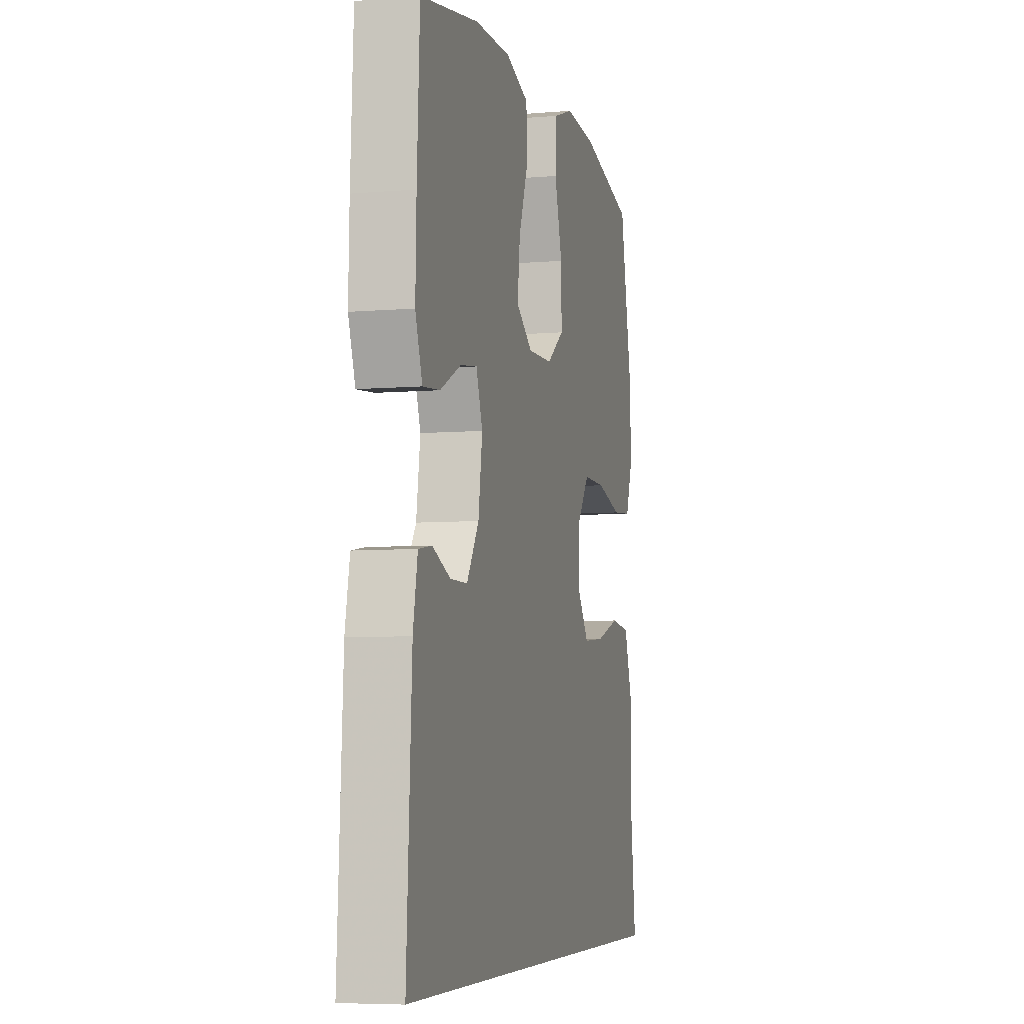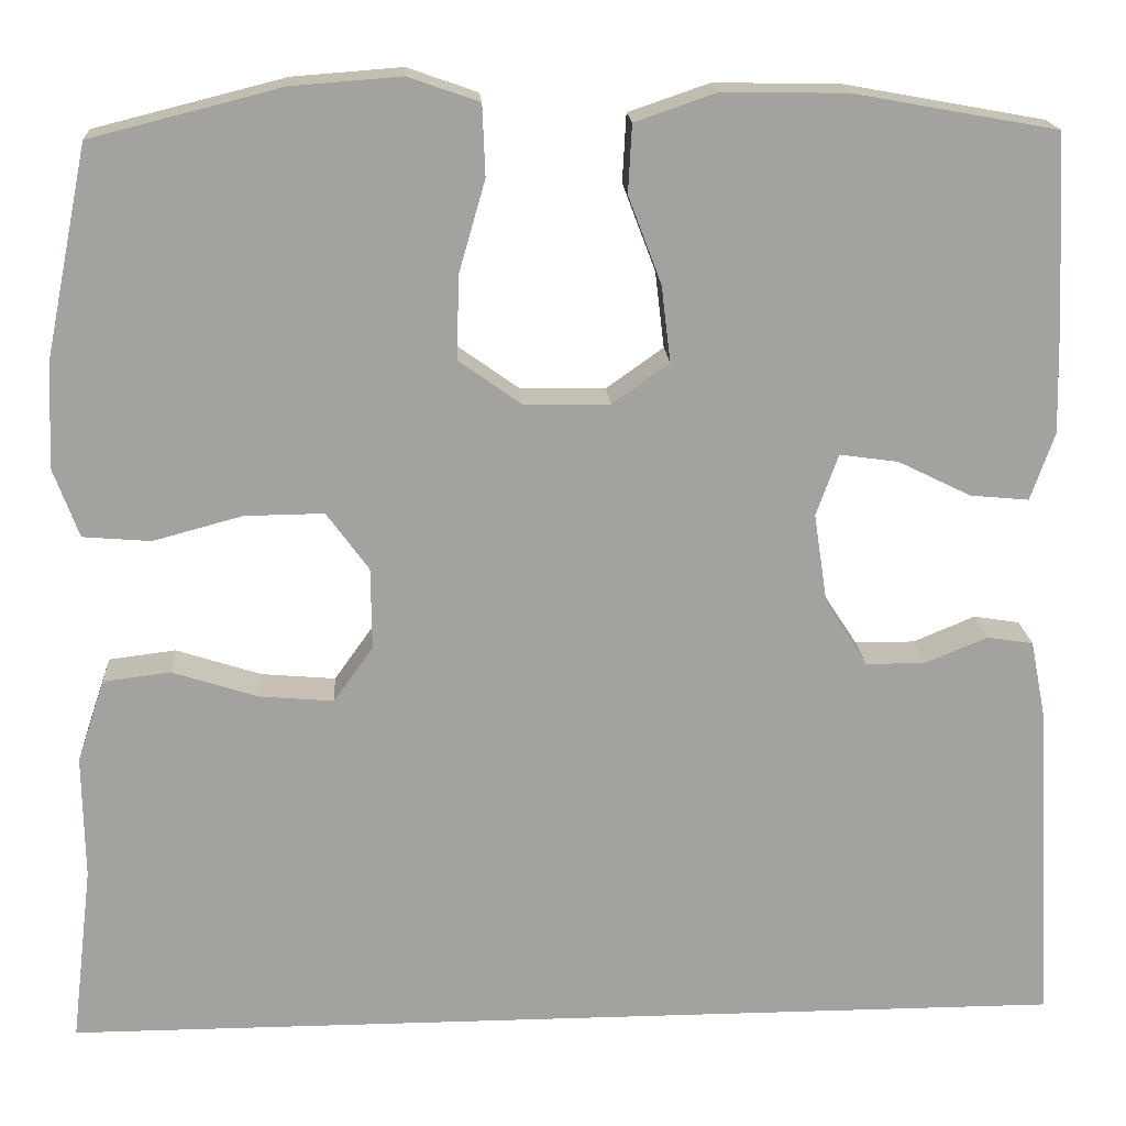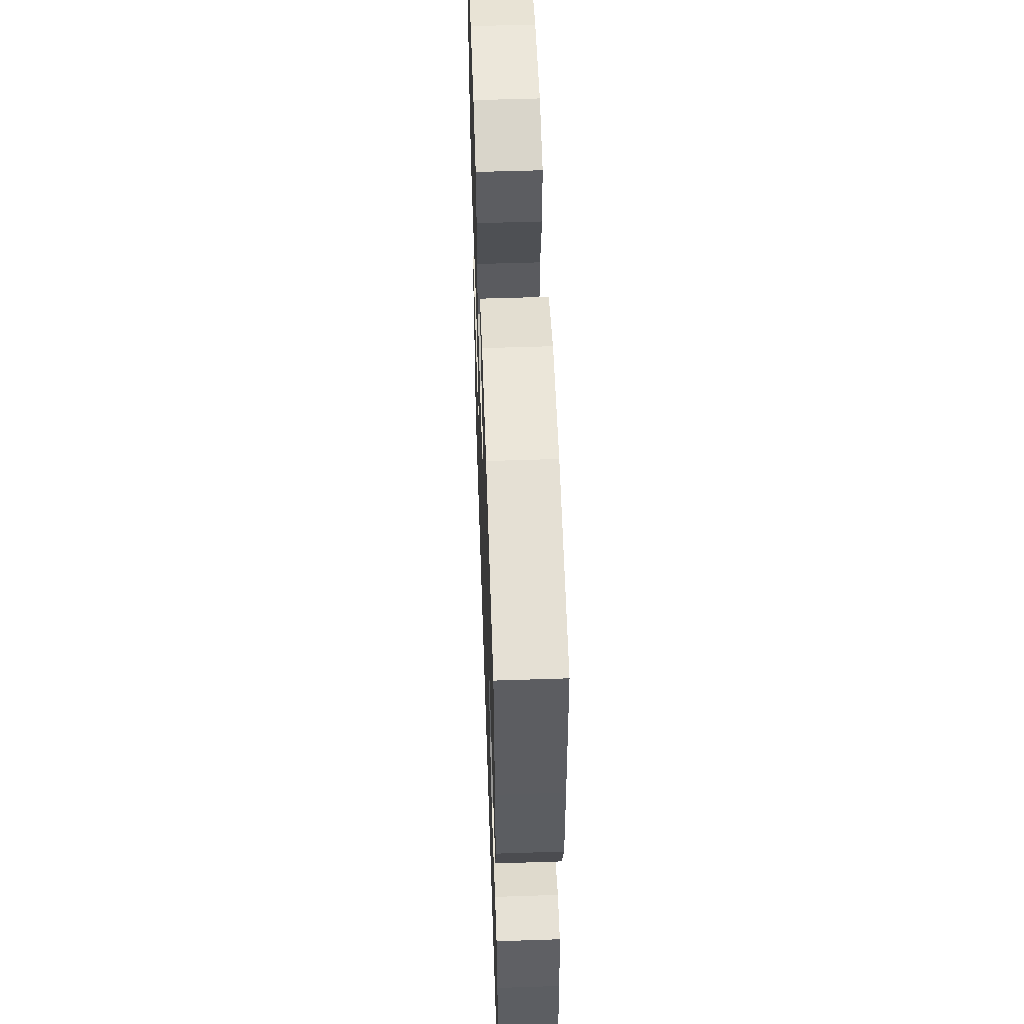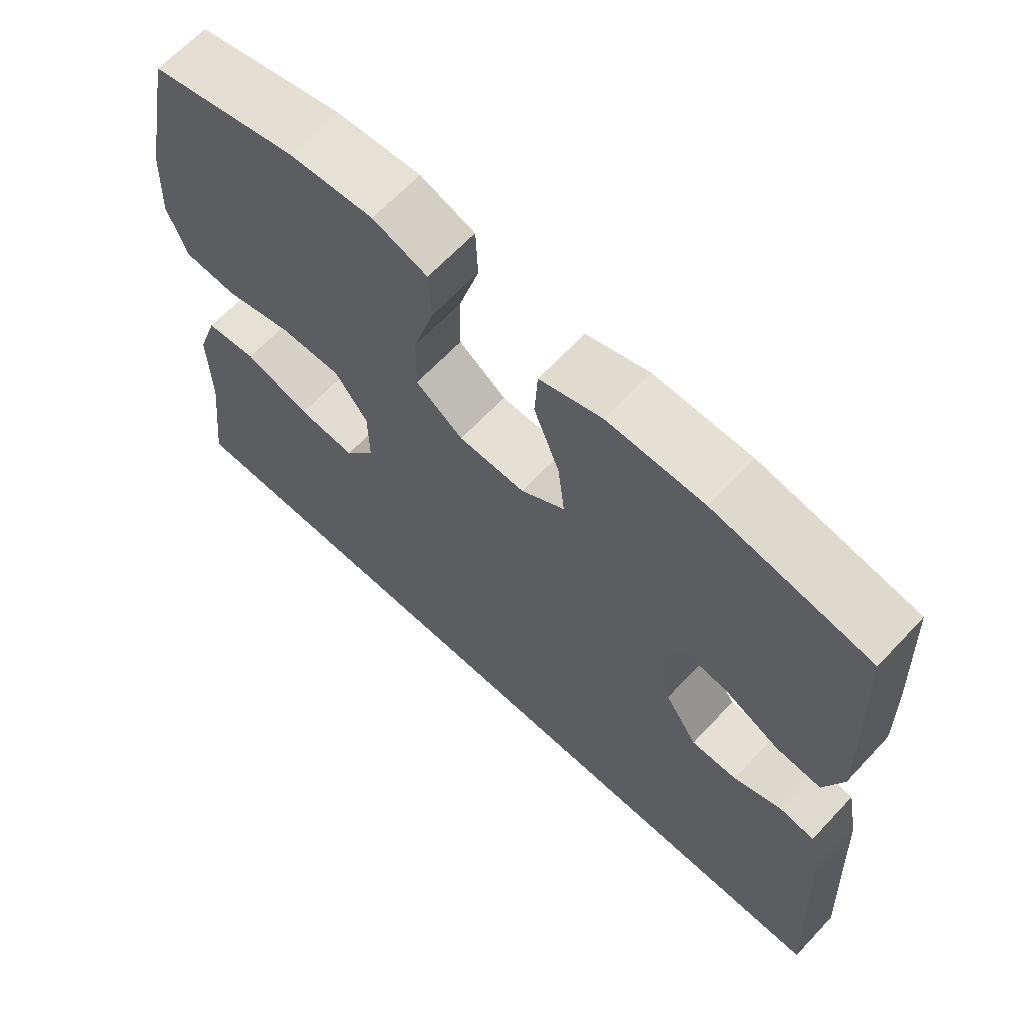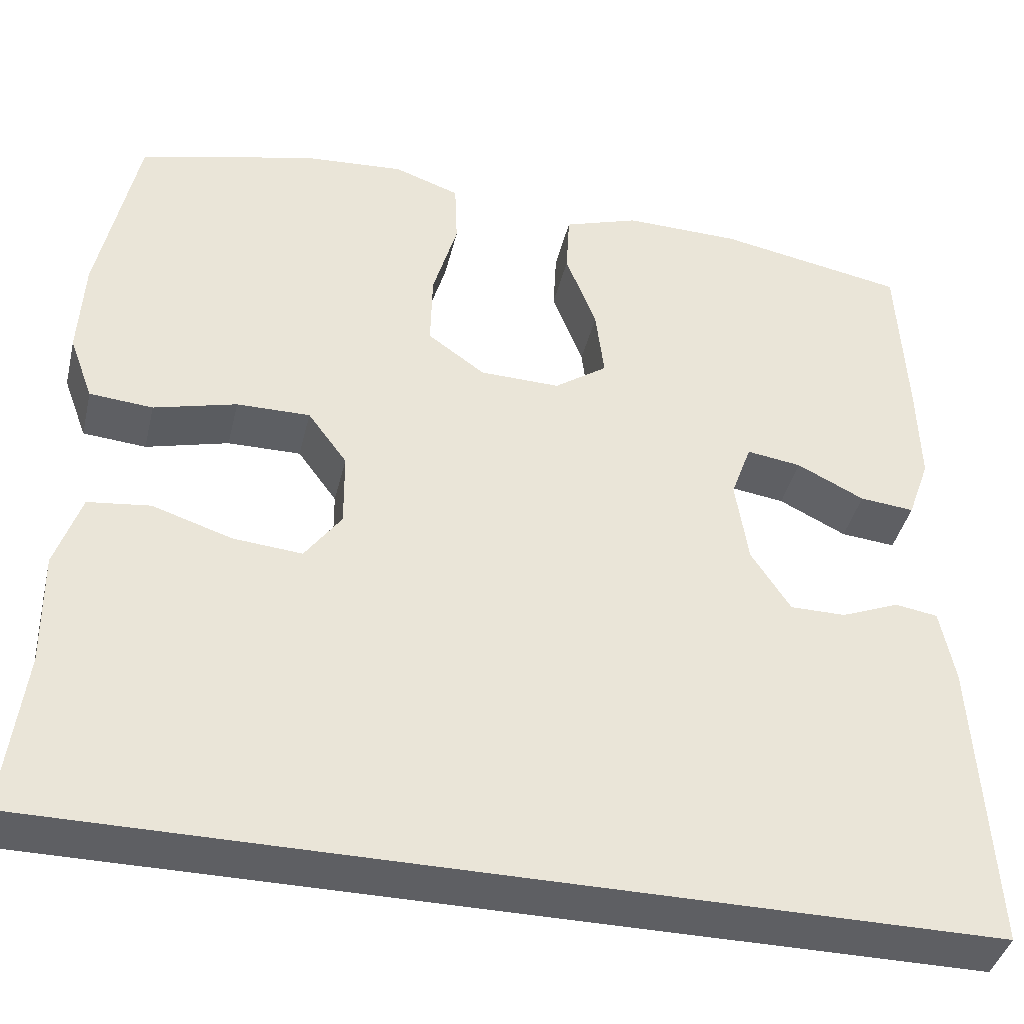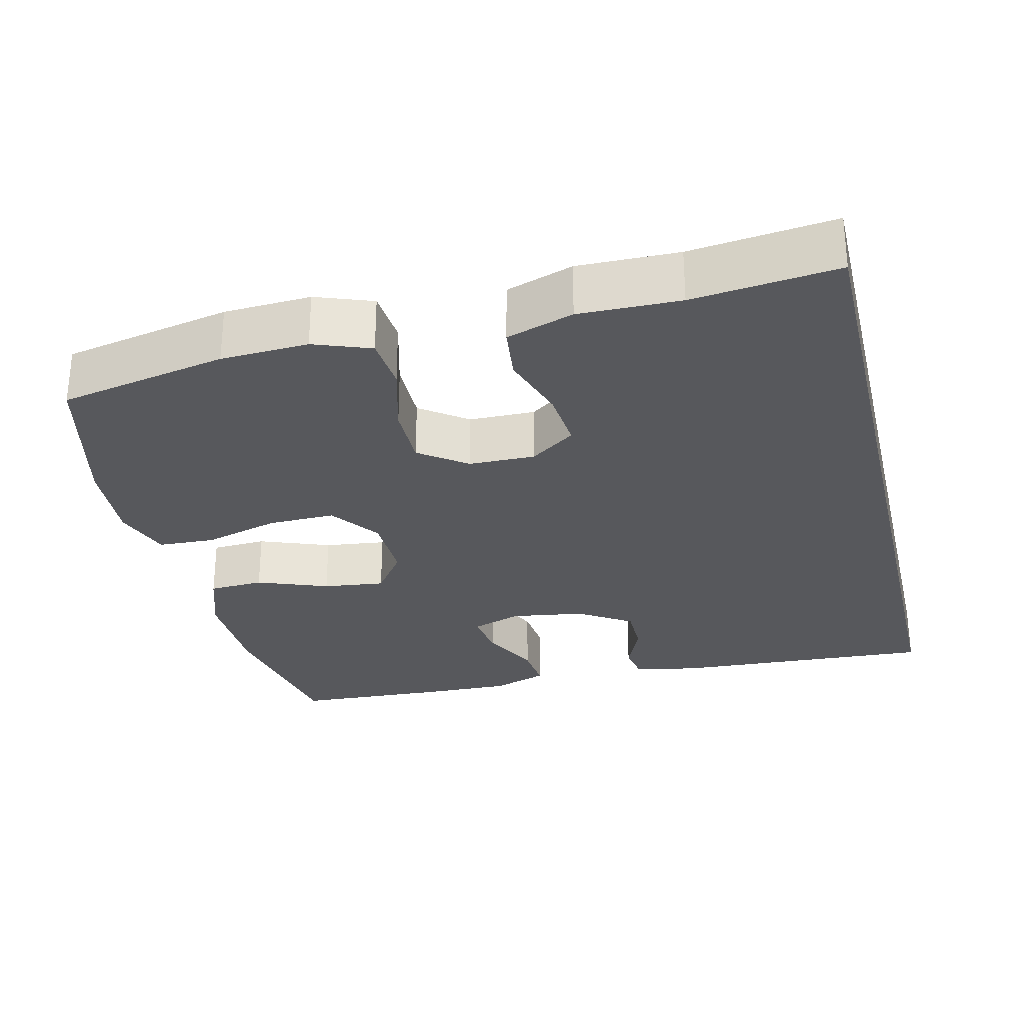
<metadata>
{"format":"obj","ext":"obj","renderer":"f3d","projection":"perspective","resolution":1024,"background":"white","views":[{"elev":-6.2,"azim":-75.7,"up":"+Z"},{"elev":17.9,"azim":176.4,"up":"+Z"},{"elev":55.3,"azim":-92.0,"up":"+Z"},{"elev":65.5,"azim":-136.8,"up":"+Z"},{"elev":-40.6,"azim":166.7,"up":"+Z"},{"elev":-28.5,"azim":103.5,"up":"+Y"}]}
</metadata>
<code>
v -0.5 0.07 0.5
v -0.28 0.07 0.54
v -0.144 0.07 0.542
v -0.056 0.07 0.512
v -0.052 0.07 0.438
v -0.088 0.07 0.343
v -0.098 0.07 0.26
v -0.036 0.07 0.216
v 0.058 0.07 0.218
v 0.125 0.07 0.266
v 0.123 0.07 0.356
v 0.094 0.07 0.457
v 0.097 0.07 0.534
v 0.174 0.07 0.561
v 0.293 0.07 0.552
v 0.5 0.07 0.5
v 0.546 0.07 0.274
v 0.552 0.07 0.157
v 0.524 0.07 0.081
v 0.45 0.07 0.075
v 0.353 0.07 0.101
v 0.267 0.07 0.102
v 0.221 0.07 0.039
v 0.22 0.07 -0.05
v 0.263 0.07 -0.11
v 0.344 0.07 -0.103
v 0.437 0.07 -0.073
v 0.51 0.07 -0.082
v 0.54 0.07 -0.172
v 0.538 0.07 -0.307
v 0.561 0.07 -0.5
v -0.536 0.07 -0.5
v -0.517 0.07 -0.148
v -0.5 0.07 -0.061
v -0.45 0.07 -0.053
v -0.382 0.07 -0.081
v -0.317 0.07 -0.081
v -0.271 0.07 -0.01
v -0.256 0.07 0.09
v -0.28 0.07 0.157
v -0.344 0.07 0.148
v -0.423 0.07 0.109
v -0.487 0.07 0.103
v -0.513 0.07 0.177
v -0.51 0.07 0.298
v -0.5 0 0.5
v -0.28 0 0.54
v -0.144 0 0.542
v -0.056 0 0.512
v -0.052 0 0.438
v -0.088 0 0.343
v -0.098 0 0.26
v -0.036 0 0.216
v 0.058 0 0.218
v 0.125 0 0.266
v 0.123 0 0.356
v 0.094 0 0.457
v 0.097 0 0.534
v 0.174 0 0.561
v 0.293 0 0.552
v 0.5 0 0.5
v 0.546 0 0.274
v 0.552 0 0.157
v 0.524 0 0.081
v 0.45 0 0.075
v 0.353 0 0.101
v 0.267 0 0.102
v 0.221 0 0.039
v 0.22 0 -0.05
v 0.263 0 -0.11
v 0.344 0 -0.103
v 0.437 0 -0.073
v 0.51 0 -0.082
v 0.54 0 -0.172
v 0.538 0 -0.307
v 0.561 0 -0.5
v -0.536 0 -0.5
v -0.517 0 -0.148
v -0.5 0 -0.061
v -0.45 0 -0.053
v -0.382 0 -0.081
v -0.317 0 -0.081
v -0.271 0 -0.01
v -0.256 0 0.09
v -0.28 0 0.157
v -0.344 0 0.148
v -0.423 0 0.109
v -0.487 0 0.103
v -0.513 0 0.177
v -0.51 0 0.298
f 41 42 43 44
f 40 41 44 45
f 33 34 35 36
f 33 36 37
f 30 31 32 33
f 30 33 37
f 29 30 37 38
f 26 27 28 29
f 25 26 29
f 18 19 20 21
f 18 21 22
f 17 18 22
f 16 17 22
f 15 16 22 23
f 11 12 13 14
f 10 11 14 15
f 3 4 5 6
f 3 6 7
f 2 3 7
f 40 45 1 2
f 39 40 2 7
f 38 39 7 8
f 25 29 38
f 24 25 38 8
f 23 24 8 9
f 10 15 23
f 9 10 23
f 89 88 87 86
f 90 89 86 85
f 81 80 79 78
f 82 81 78
f 78 77 76 75
f 82 78 75
f 83 82 75 74
f 74 73 72 71
f 74 71 70
f 66 65 64 63
f 67 66 63
f 67 63 62
f 67 62 61
f 68 67 61 60
f 59 58 57 56
f 60 59 56 55
f 51 50 49 48
f 52 51 48
f 52 48 47
f 47 46 90 85
f 52 47 85 84
f 53 52 84 83
f 83 74 70
f 53 83 70 69
f 54 53 69 68
f 68 60 55
f 68 55 54
f 1 46 47 2
f 2 47 48 3
f 3 48 49 4
f 4 49 50 5
f 5 50 51 6
f 6 51 52 7
f 7 52 53 8
f 8 53 54 9
f 9 54 55 10
f 10 55 56 11
f 11 56 57 12
f 12 57 58 13
f 13 58 59 14
f 14 59 60 15
f 15 60 61 16
f 16 61 62 17
f 17 62 63 18
f 18 63 64 19
f 19 64 65 20
f 20 65 66 21
f 21 66 67 22
f 22 67 68 23
f 23 68 69 24
f 24 69 70 25
f 25 70 71 26
f 26 71 72 27
f 27 72 73 28
f 28 73 74 29
f 29 74 75 30
f 30 75 76 31
f 31 76 77 32
f 32 77 78 33
f 33 78 79 34
f 34 79 80 35
f 35 80 81 36
f 36 81 82 37
f 37 82 83 38
f 38 83 84 39
f 39 84 85 40
f 40 85 86 41
f 41 86 87 42
f 42 87 88 43
f 43 88 89 44
f 44 89 90 45
f 45 90 46 1

</code>
